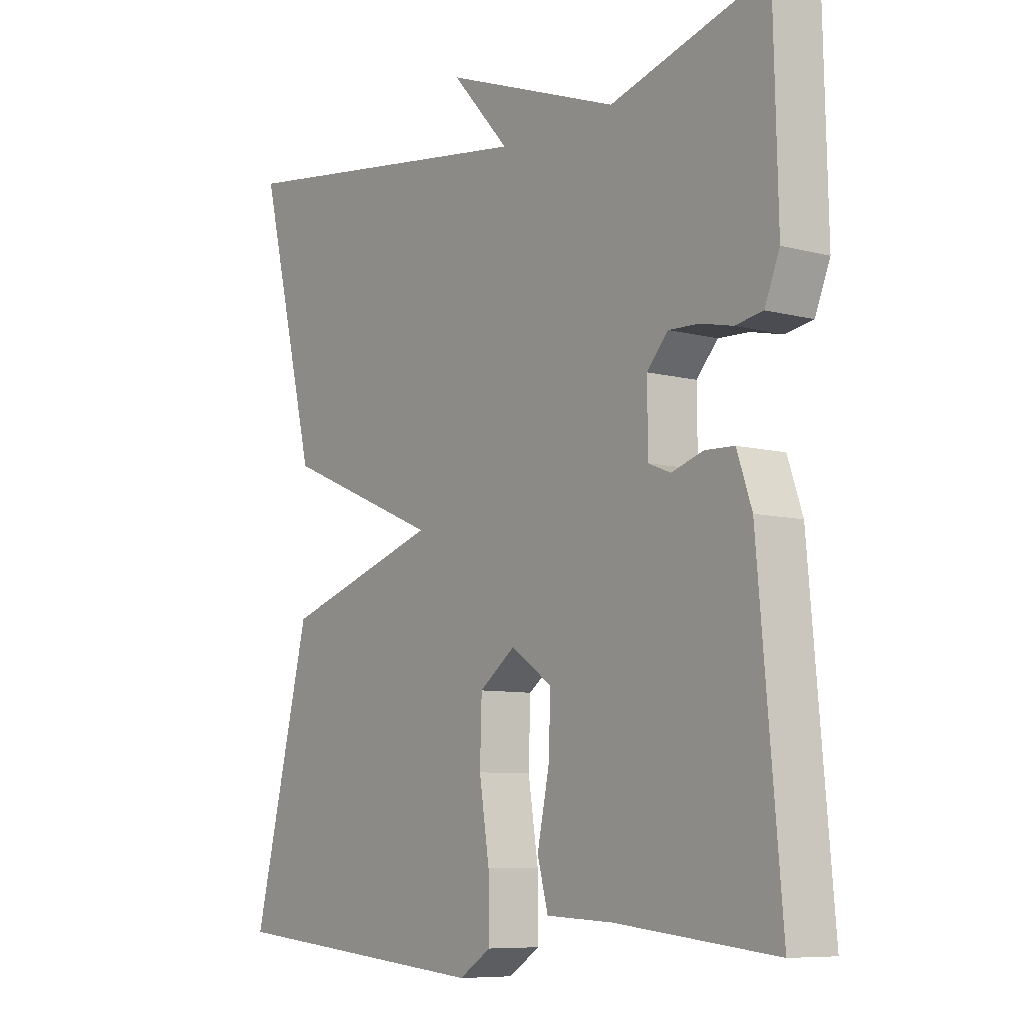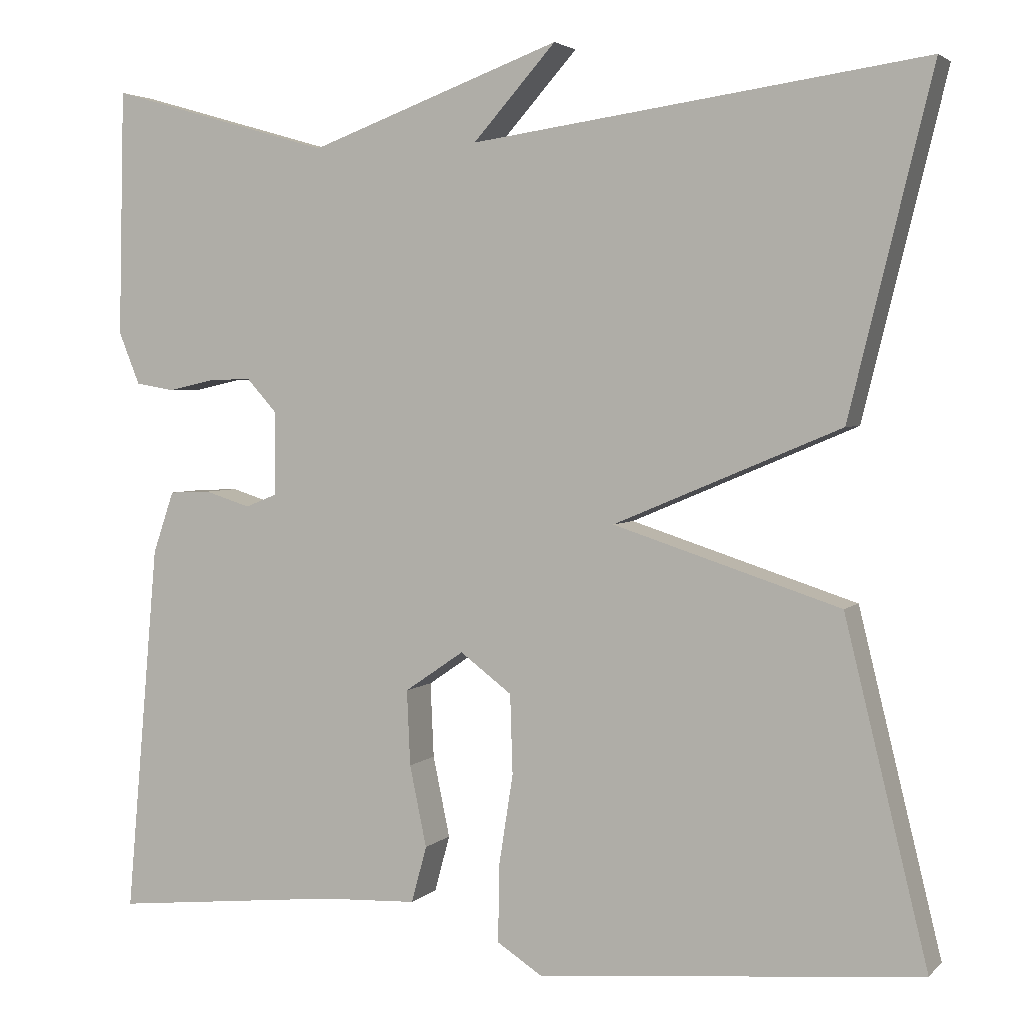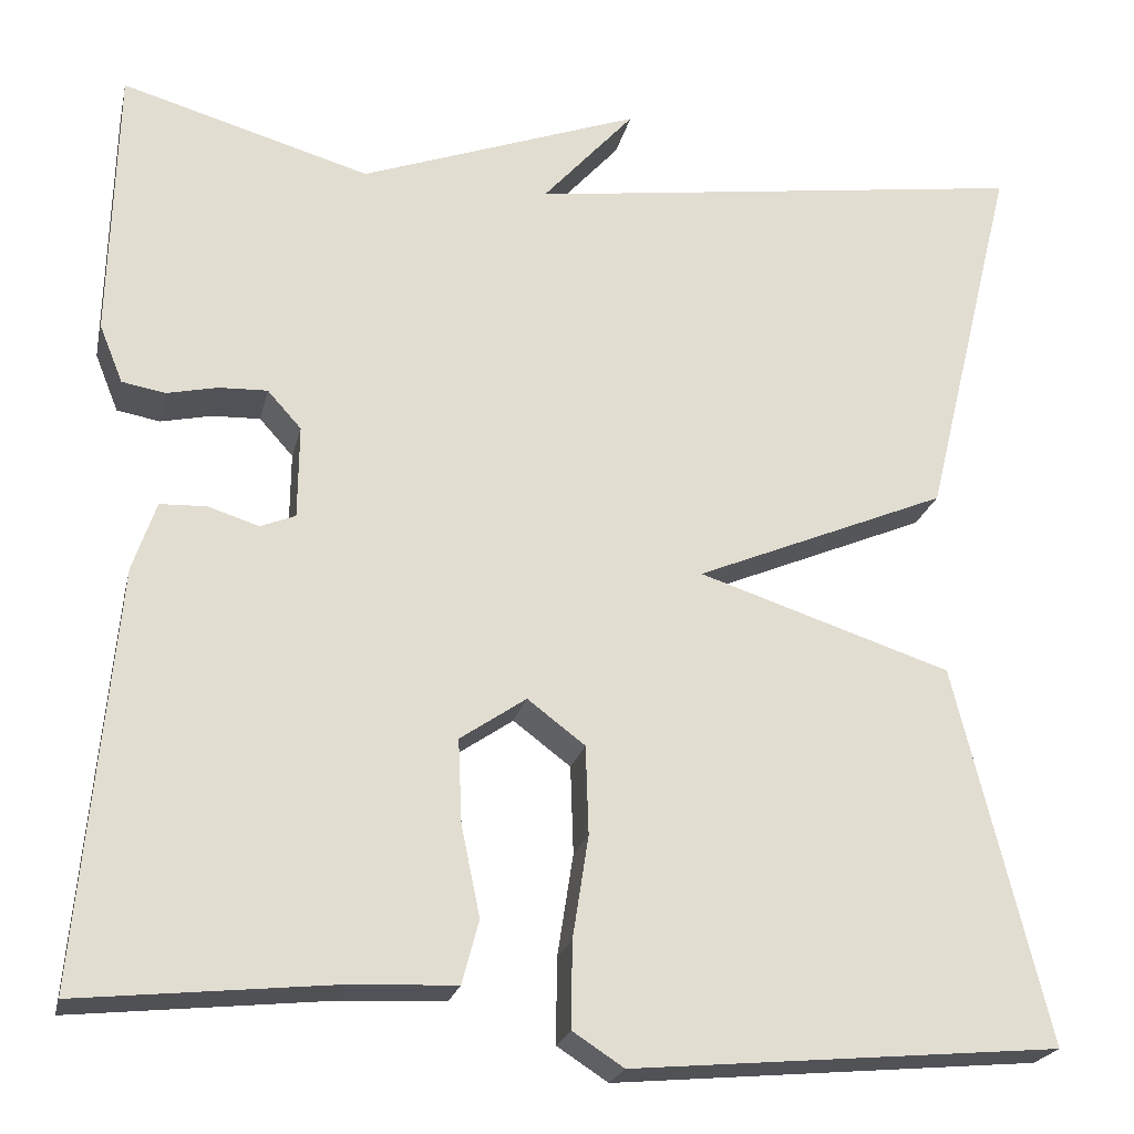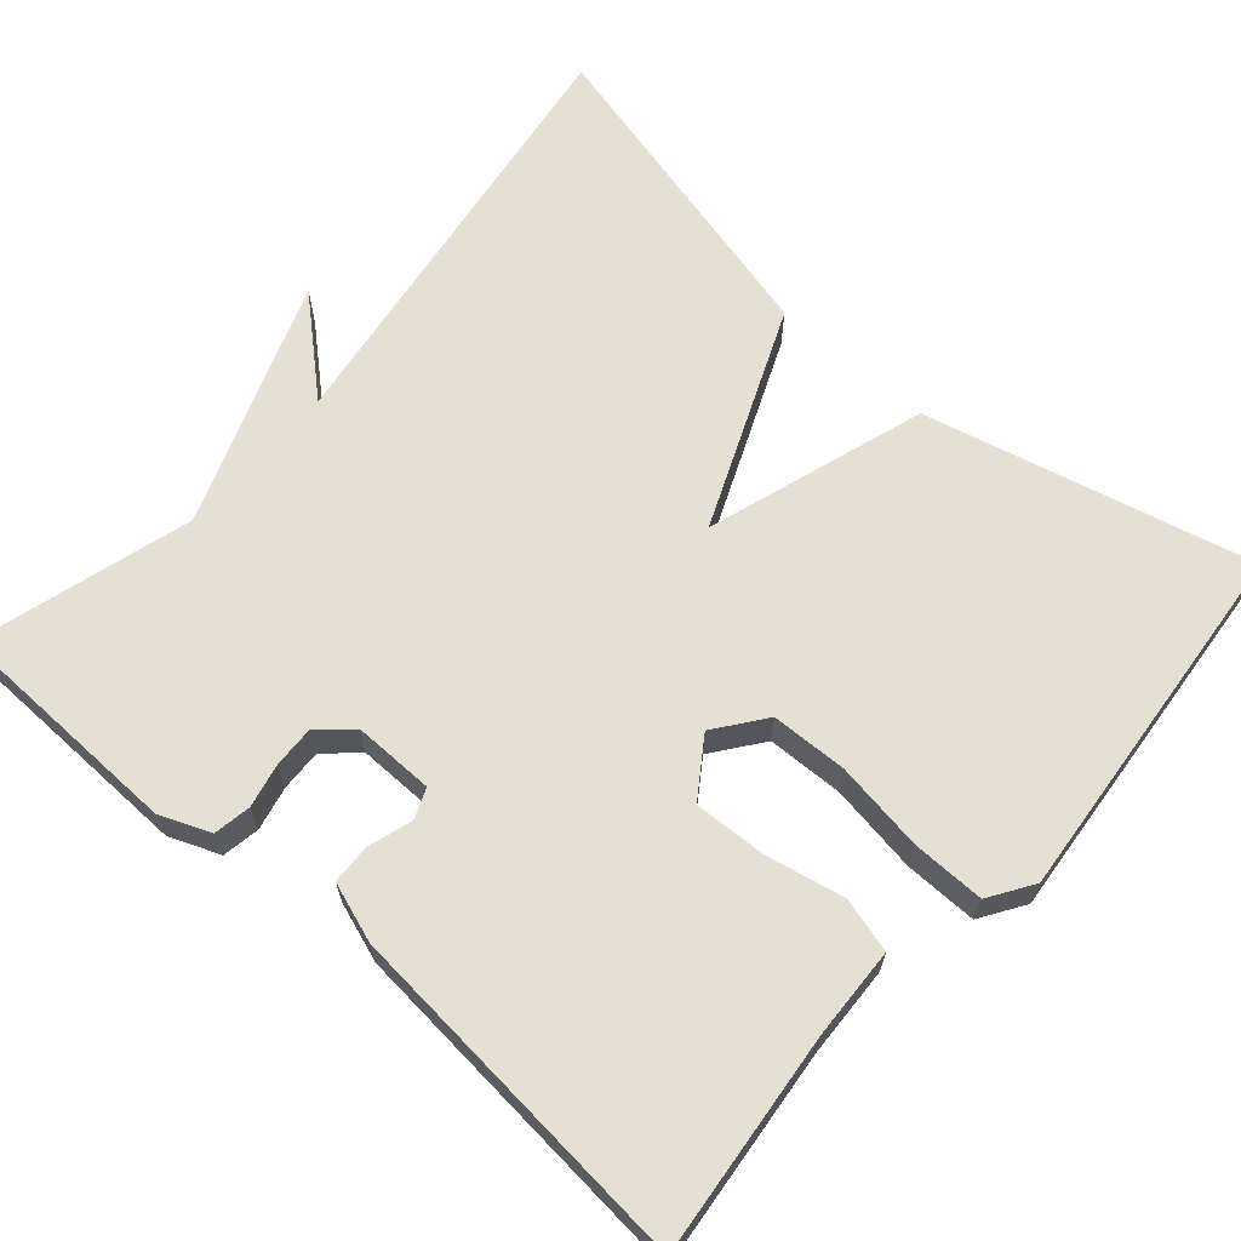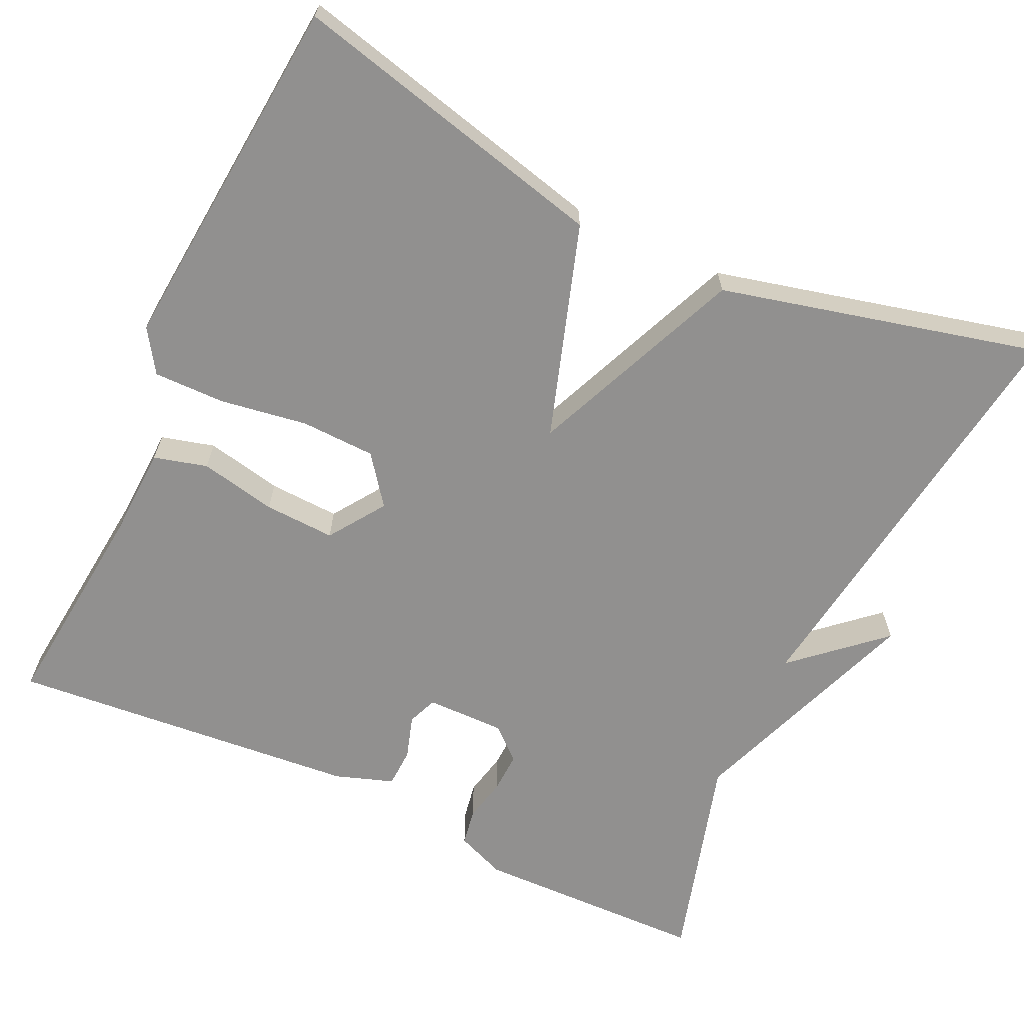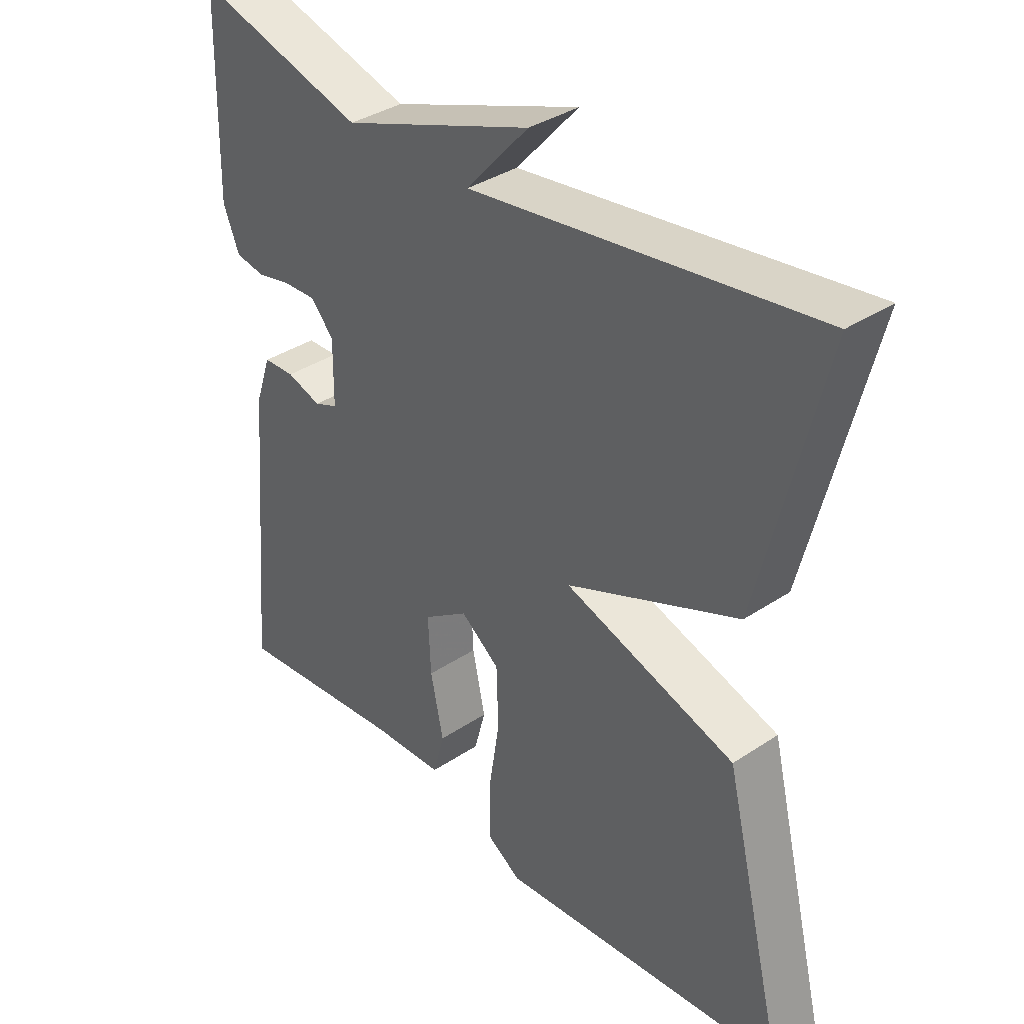
<metadata>
{"format":"obj","ext":"obj","renderer":"f3d","projection":"perspective","resolution":1024,"background":"white","views":[{"elev":-8.0,"azim":53.6,"up":"+Z"},{"elev":3.3,"azim":-158.5,"up":"+Z"},{"elev":-22.3,"azim":167.4,"up":"+Z"},{"elev":65.7,"azim":131.2,"up":"+Y"},{"elev":-65.7,"azim":-115.1,"up":"+Y"},{"elev":36.3,"azim":-131.0,"up":"+Z"}]}
</metadata>
<code>
v -0.5 0.07 -0.5
v -0.402 0.07 -0.1
v -0.134 0.07 -0.013
v -0.402 0.07 0.1
v -0.5 0.07 0.5
v 0.036 0.07 0.424
v -0.062 0.07 0.534
v 0.236 0.07 0.424
v 0.5 0.07 0.5
v 0.507 0.07 0.208
v 0.482 0.07 0.146
v 0.436 0.07 0.138
v 0.382 0.07 0.15
v 0.331 0.07 0.152
v 0.295 0.07 0.112
v 0.296 0.07 0.013
v 0.333 0.07 -0.002
v 0.387 0.07 0.015
v 0.436 0.07 0.013
v 0.461 0.07 -0.06
v 0.5 0.07 -0.5
v 0.23 0.07 -0.472
v 0.117 0.07 -0.467
v 0.099 0.07 -0.4
v 0.119 0.07 -0.304
v 0.123 0.07 -0.215
v 0.053 0.07 -0.167
v -0.008 0.07 -0.213
v -0.011 0.07 -0.307
v 0.006 0.07 -0.416
v 0.007 0.07 -0.506
v -0.047 0.07 -0.541
v -0.5 0 -0.5
v -0.402 0 -0.1
v -0.134 0 -0.013
v -0.402 0 0.1
v -0.5 0 0.5
v 0.036 0 0.424
v -0.062 0 0.534
v 0.236 0 0.424
v 0.5 0 0.5
v 0.507 0 0.208
v 0.482 0 0.146
v 0.436 0 0.138
v 0.382 0 0.15
v 0.331 0 0.152
v 0.295 0 0.112
v 0.296 0 0.013
v 0.333 0 -0.002
v 0.387 0 0.015
v 0.436 0 0.013
v 0.461 0 -0.06
v 0.5 0 -0.5
v 0.23 0 -0.472
v 0.117 0 -0.467
v 0.099 0 -0.4
v 0.119 0 -0.304
v 0.123 0 -0.215
v 0.053 0 -0.167
v -0.008 0 -0.213
v -0.011 0 -0.307
v 0.006 0 -0.416
v 0.007 0 -0.506
v -0.047 0 -0.541
f 1 2 3
f 32 1 3
f 31 32 3
f 30 31 3
f 29 30 3
f 28 29 3
f 27 28 3
f 26 27 3
f 22 23 24 25
f 22 25 26
f 21 22 26
f 20 21 26
f 19 20 26
f 18 19 26
f 17 18 26
f 16 17 26 3
f 11 12 13
f 10 11 13
f 9 10 13
f 8 9 13
f 8 13 14
f 7 8 14
f 6 7 14
f 4 5 6
f 3 4 6
f 16 3 6
f 15 16 6
f 6 14 15
f 35 34 33
f 35 33 64
f 35 64 63
f 35 63 62
f 35 62 61
f 35 61 60
f 35 60 59
f 35 59 58
f 57 56 55 54
f 58 57 54
f 58 54 53
f 58 53 52
f 58 52 51
f 58 51 50
f 58 50 49
f 35 58 49 48
f 45 44 43
f 45 43 42
f 45 42 41
f 45 41 40
f 46 45 40
f 46 40 39
f 46 39 38
f 38 37 36
f 38 36 35
f 38 35 48
f 38 48 47
f 47 46 38
f 1 33 34 2
f 2 34 35 3
f 3 35 36 4
f 4 36 37 5
f 5 37 38 6
f 6 38 39 7
f 7 39 40 8
f 8 40 41 9
f 9 41 42 10
f 10 42 43 11
f 11 43 44 12
f 12 44 45 13
f 13 45 46 14
f 14 46 47 15
f 15 47 48 16
f 16 48 49 17
f 17 49 50 18
f 18 50 51 19
f 19 51 52 20
f 20 52 53 21
f 21 53 54 22
f 22 54 55 23
f 23 55 56 24
f 24 56 57 25
f 25 57 58 26
f 26 58 59 27
f 27 59 60 28
f 28 60 61 29
f 29 61 62 30
f 30 62 63 31
f 31 63 64 32
f 32 64 33 1

</code>
